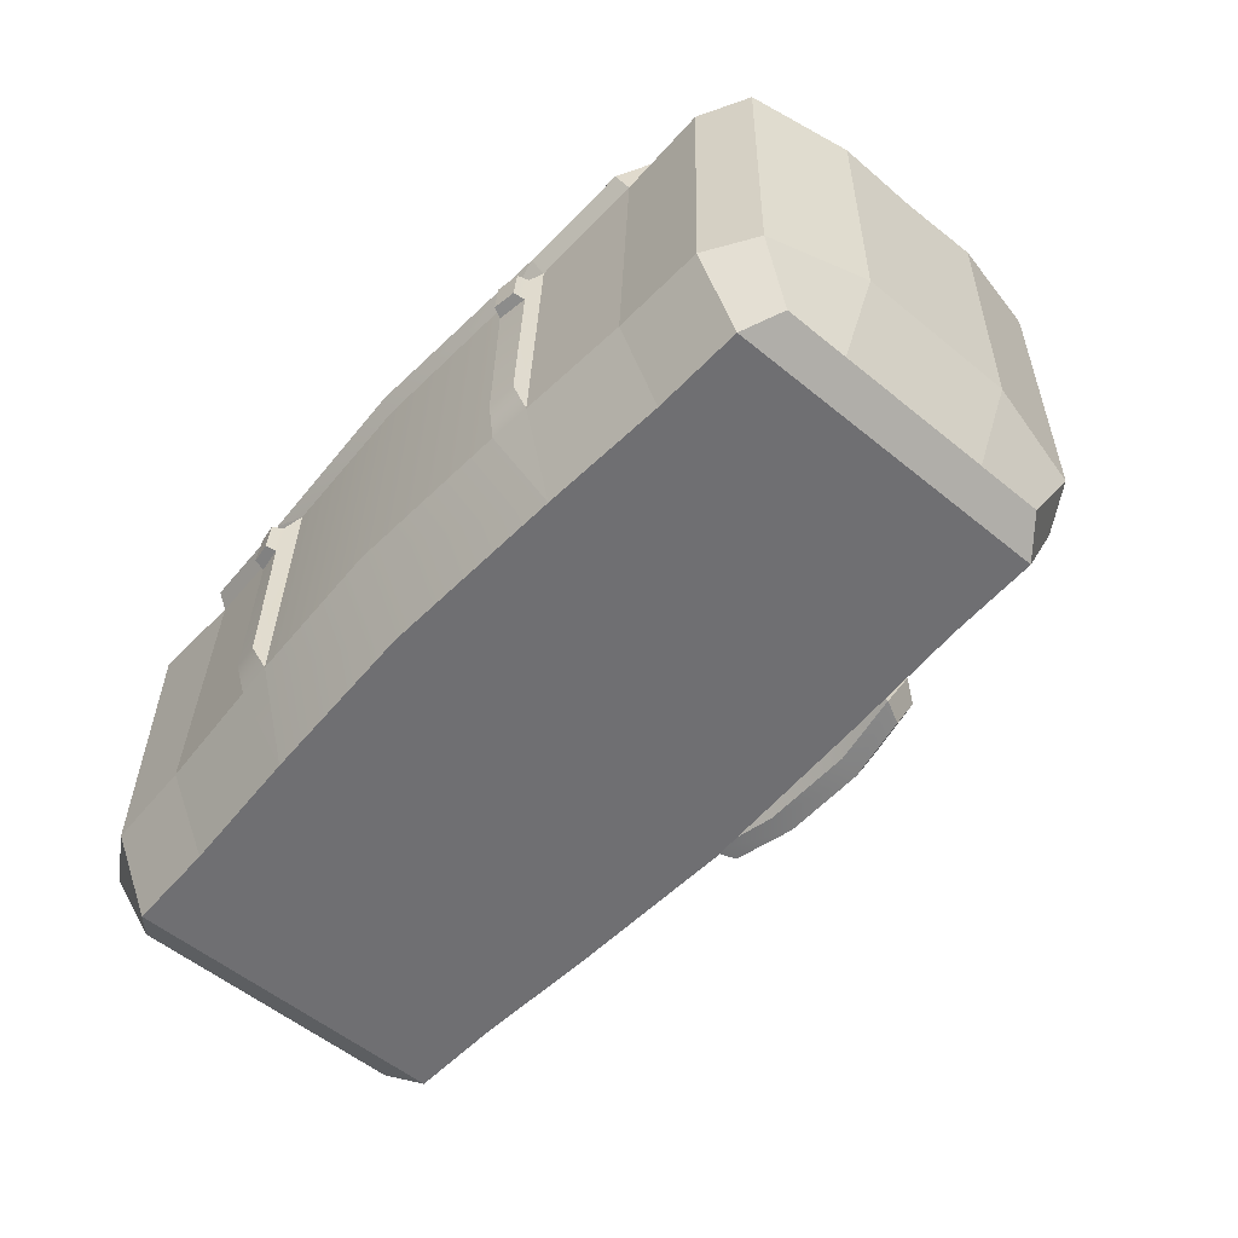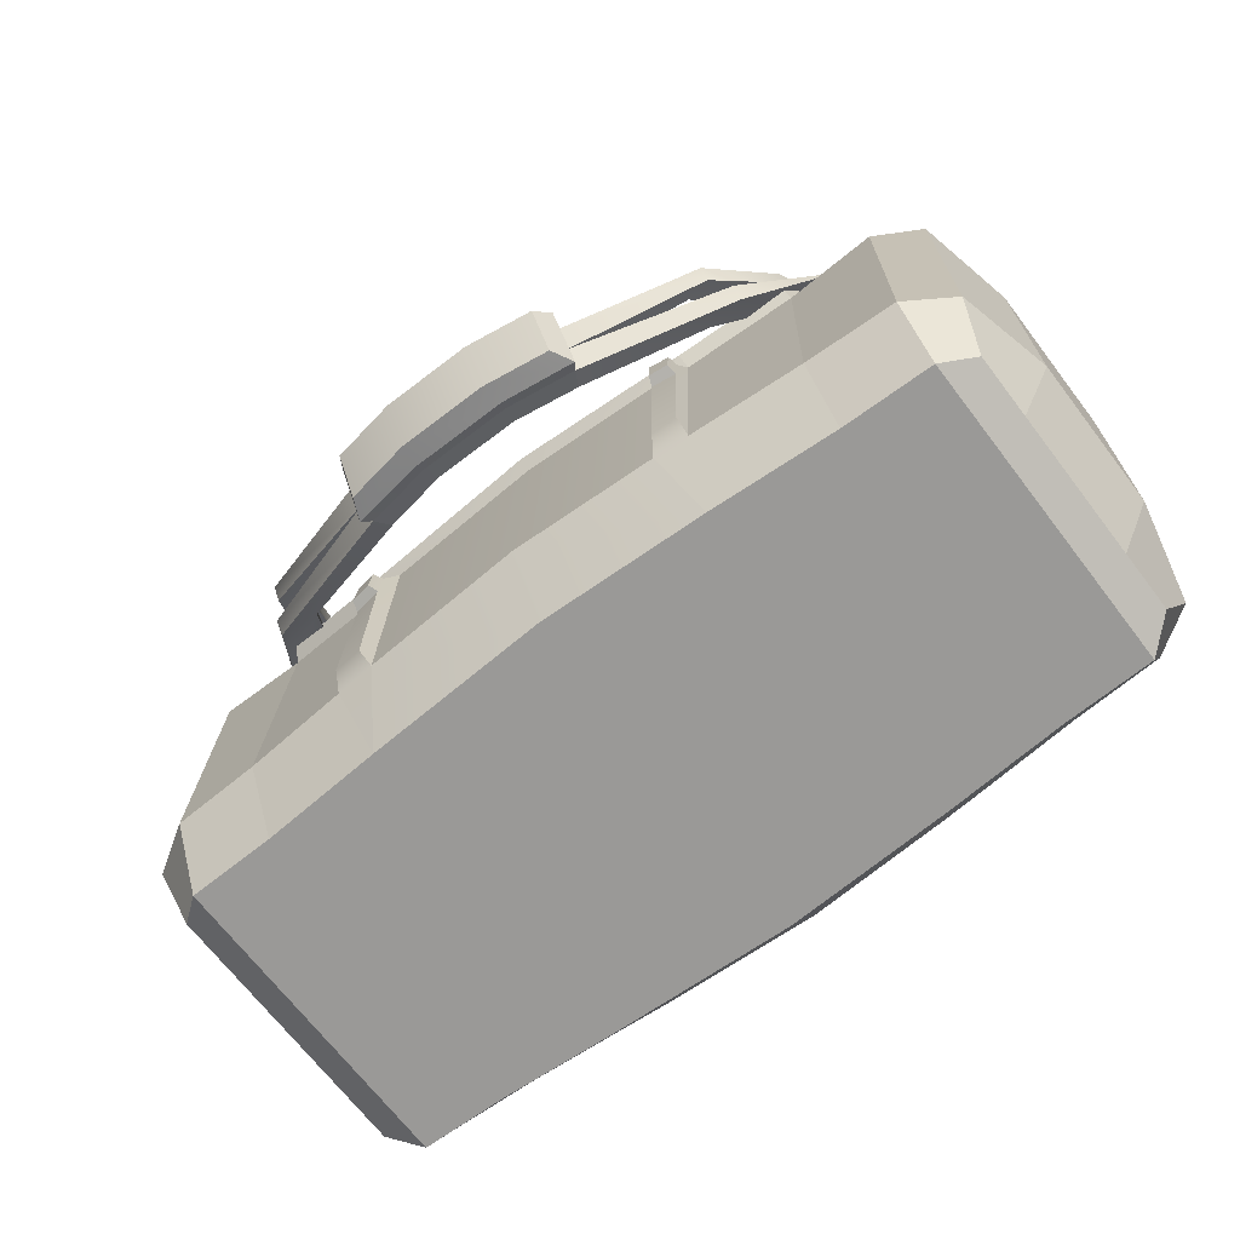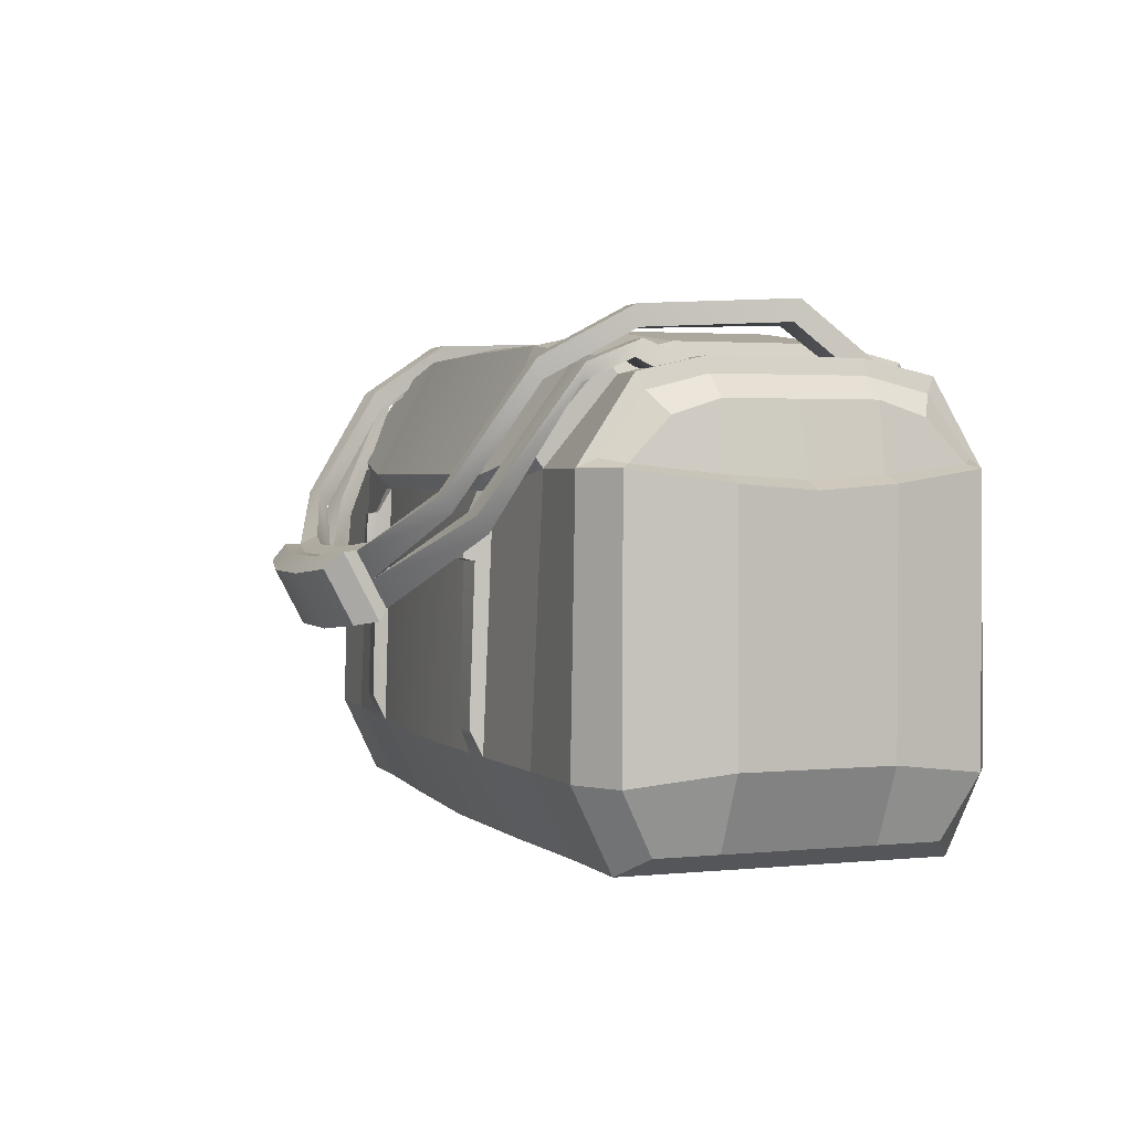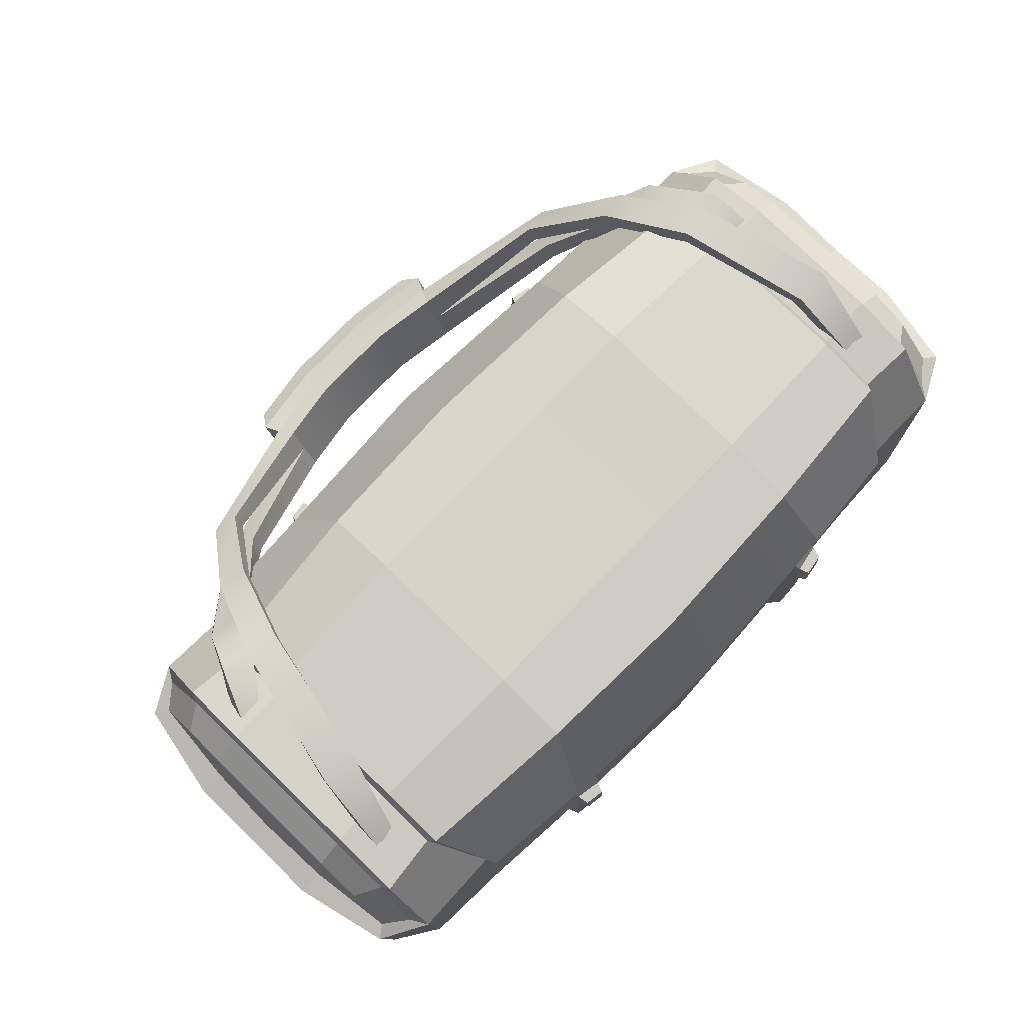
<metadata>
{"format":"obj","ext":"obj","renderer":"f3d","projection":"perspective","resolution":1024,"background":"white","views":[{"elev":-54.7,"azim":-131.1,"up":"+Y"},{"elev":-69.0,"azim":37.4,"up":"+Y"},{"elev":2.3,"azim":70.3,"up":"+Y"},{"elev":78.2,"azim":134.1,"up":"+Y"}]}
</metadata>
<code>
v -0.06465 0.1411 0.1298
v 0.06993 0.1411 0.1298
v -0.06465 0.1757 0.1479
v 0.06993 0.1757 0.1479
v -0.07018 0.1706 0.1577
v -0.07018 0.1359 0.1396
v 0.07546 0.1359 0.1396
v 0.07546 0.1706 0.1577
v -0.0744 0.1287 0.1451
v 0.07968 0.1287 0.1451
v 0.07277 0.1263 0.1593
v -0.06749 0.1263 0.1593
v 0.07277 0.16 0.1769
v -0.06749 0.16 0.1769
v 0.07968 0.1703 0.1668
v -0.0744 0.1703 0.1668
v 0.07546 0.1533 0.1487
v 0.06993 0.1584 0.1389
v -0.06465 0.1584 0.1389
v -0.07018 0.1533 0.1487
v -0.2172 0.2596 -0.12
v -0.2172 0.2554 -0.1036
v -0.2283 0.2574 -0.1031
v -0.2283 0.2616 -0.1195
v 0.2336 0.2579 -0.1051
v 0.2225 0.2559 -0.1056
v 0.2225 0.2601 -0.1221
v 0.2336 0.2621 -0.1216
v 0.2288 0.2718 0.000709
v 0.2288 0.2617 0.01439
v 0.2402 0.2724 0.001101
v 0.2402 0.2623 0.01478
v -0.2235 0.2734 -0.001499
v -0.2349 0.274 -0.001107
v -0.2235 0.2634 0.01218
v -0.2349 0.2639 0.01258
v -0.2068 0.2799 0.038
v -0.2295 0.2804 0.03839
v -0.2295 0.2908 0.03373
v -0.2068 0.2902 0.03333
v -0.2081 0.2976 -0.05501
v -0.231 0.2983 -0.05306
v -0.231 0.3115 -0.05745
v -0.2081 0.3109 -0.0594
v 0.2234 0.2894 0.03554
v 0.2234 0.2791 0.0402
v 0.2007 0.2785 0.03981
v 0.2007 0.2889 0.03515
v 0.2251 0.3 -0.05362
v 0.2022 0.2993 -0.05557
v 0.2022 0.3125 -0.05996
v 0.2251 0.3132 -0.05801
v -0.1496 0.1882 0.1038
v -0.1744 0.1865 0.1066
v -0.1744 0.1968 0.1133
v -0.1496 0.1986 0.1105
v 0.1679 0.1822 0.1057
v 0.1436 0.184 0.103
v 0.1436 0.1942 0.1099
v 0.1679 0.1924 0.1126
v 0.1578 0.2044 0.1298
v 0.1578 0.1935 0.1241
v 0.1422 0.195 0.1212
v 0.1422 0.2059 0.1269
v -0.1638 0.1925 0.1235
v -0.1482 0.194 0.1207
v -0.1482 0.2049 0.1264
v -0.1638 0.2034 0.1293
v -0.02649 0.1664 0.1649
v -0.02818 0.166 0.174
v -0.02541 0.1558 0.1841
v -0.02541 0.1221 0.1665
v -0.02817 0.1245 0.1523
v -0.02649 0.1317 0.1468
v -0.02427 0.1368 0.1371
v -0.02427 0.1542 0.1461
v -0.02427 0.1715 0.1552
v 0.02956 0.1715 0.1552
v 0.02956 0.1542 0.1461
v 0.02956 0.1368 0.1371
v 0.03177 0.1317 0.1468
v 0.03346 0.1245 0.1523
v 0.03069 0.1221 0.1665
v 0.03069 0.1558 0.1841
v 0.03346 0.166 0.174
v 0.03177 0.1664 0.1649
v 0.1847 0.2679 0.07947
v 0.1847 0.2801 0.08281
v 0.1662 0.281 0.08027
v 0.1662 0.2688 0.07692
v -0.1722 0.2613 0.0766
v -0.1722 0.2735 0.07995
v -0.1907 0.2726 0.0825
v -0.1907 0.2604 0.07915
v -0.1905 0.3074 0.02539
v -0.2112 0.307 0.02768
v -0.2112 0.2939 0.02615
v -0.1905 0.2943 0.02386
v 0.2034 0.3096 0.0315
v 0.1829 0.3101 0.02918
v 0.1829 0.2971 0.02748
v 0.2034 0.2966 0.0298
v -0.1798 0.2695 0.07236
v -0.21 0.27 0.07424
v -0.21 0.264 0.06964
v -0.1798 0.2635 0.06776
v 0.1801 0.2648 0.06507
v 0.2111 0.2653 0.06663
v 0.2111 0.2767 0.06397
v 0.1801 0.2762 0.06241
v -0.2448 0 0.06105
v 0.2448 0 0.06105
v -0.2448 0.2702 0.04533
v 0.2448 0.2702 0.04851
v -0.2448 0.2702 -0.1276
v 0.2448 0.2702 -0.1301
v -0.2448 0 -0.1397
v 0.2448 0 -0.1397
v 0.2648 0.01225 -0.1251
v 0.2648 0.01225 0.04646
v -0.2648 0.01225 -0.1251
v -0.2648 0.01225 0.04646
v -0.2092 0.2702 -0.1257
v -0.2092 0.2702 0.04408
v -0.19 0 0.06215
v -0.19 0 -0.1407
v 0.1875 0 0.06248
v 0.2068 0.2702 0.04422
v 0.2068 0.2702 -0.1258
v 0.1875 0 -0.1412
v 0.2448 0.05077 -0.1638
v 0.2734 0.05077 -0.1456
v 0.2734 0.05077 0.06692
v 0.2448 0.05077 0.08527
v 0.1875 0.05077 0.08799
v -0.19 0.05077 0.08683
v -0.2448 0.05077 0.08502
v -0.2734 0.05077 0.06692
v -0.2734 0.05077 -0.1456
v -0.2448 0.05077 -0.1637
v -0.19 0.05077 -0.1656
v 0.1875 0.05077 -0.1663
v 0.2448 0.2186 -0.161
v 0.2734 0.2186 -0.145
v 0.2734 0.2186 0.06639
v 0.2448 0.2186 0.08241
v 0.1875 0.2186 0.08049
v -0.19 0.2186 0.07963
v -0.2448 0.2186 0.08022
v -0.2734 0.2186 0.06453
v -0.2734 0.2186 -0.1435
v -0.2448 0.2186 -0.1588
v -0.19 0.2186 -0.1583
v 0.1875 0.2186 -0.159
v 0.2035 0.2796 0.04888
v 0.2035 0.2796 -0.1307
v -0.2042 0.2796 -0.1304
v -0.2042 0.2796 0.04866
v 0.1857 0.2287 0.08714
v -0.1864 0.2286 0.08667
v -0.1864 0.2286 -0.1653
v 0.1857 0.2287 -0.1657
v 0.248 0.2604 0.04378
v 0.248 0.2604 -0.1248
v 0.2644 0.2467 0.03583
v 0.2644 0.2467 -0.1152
v 0.2507 0.224 -0.1506
v 0.2654 0.2211 -0.1393
v 0.2654 0.2211 0.0606
v 0.2507 0.224 0.07193
v -0.248 0.2604 0.04062
v -0.248 0.2604 -0.1223
v -0.2644 0.2467 -0.1131
v -0.2644 0.2467 0.03319
v -0.2507 0.224 0.06951
v -0.2654 0.2211 0.05835
v -0.2654 0.2211 -0.1374
v -0.2507 0.224 -0.1484
v -0.09928 0.05077 -0.172
v -0.1137 0 -0.1455
v -0.1137 0 0.06685
v -0.09928 0.05077 0.09341
v -0.09928 0.206 0.08873
v -0.1218 0.2154 0.0925
v -0.1086 0.2912 0.05639
v -0.1086 0.2912 -0.1385
v -0.1218 0.2154 -0.1711
v -0.09928 0.206 -0.1673
v 0.09431 0.05077 -0.173
v 0.1074 0 -0.1463
v 0.1074 0 0.06767
v 0.09431 0.05077 0.09438
v 0.09431 0.206 0.08939
v 0.1151 0.2154 0.09353
v 0.1026 0.2912 0.05711
v 0.1026 0.2912 -0.1393
v 0.1151 0.2154 -0.1721
v 0.09431 0.206 -0.1679
v -0.1238 0.206 0.08513
v -0.1238 0.05077 0.0916
v -0.1238 0.05077 -0.1702
v -0.1238 0.206 -0.1637
v 0.1163 0.05077 -0.1716
v 0.1163 0.05077 0.09295
v 0.1163 0.206 0.08654
v 0.1163 0.206 -0.1651
v 0.2644 0.256 -0.03893
v 0.2733 0.2124 -0.03923
v 0.287 0.2069 -0.03931
v 0.287 0.05878 -0.03931
v 0.2648 0.01225 -0.03932
v 0.2448 0 -0.03931
v 0.1875 0 -0.03931
v 0.1074 0 -0.03932
v -0.1137 0 -0.03932
v -0.19 0 -0.03931
v -0.2448 0 -0.03931
v -0.2648 0.01225 -0.03932
v -0.287 0.05878 -0.03931
v -0.287 0.2069 -0.03931
v -0.2733 0.2124 -0.03925
v -0.2644 0.256 -0.03897
v -0.248 0.2696 -0.03869
v -0.2448 0.2795 -0.03866
v -0.2092 0.2795 -0.0387
v -0.2042 0.2893 -0.03868
v -0.1086 0.3009 -0.03864
v 0.1026 0.3009 -0.03863
v 0.2035 0.2893 -0.03867
v 0.2068 0.2795 -0.0387
v 0.2448 0.2795 -0.03861
v 0.248 0.2696 -0.03864
v 0.2448 0.2795 -0.08635
v 0.2068 0.2795 -0.08653
v 0.2035 0.2893 -0.08914
v 0.1026 0.3009 -0.09222
v -0.1086 0.3009 -0.09184
v -0.2042 0.2893 -0.08905
v -0.2092 0.2795 -0.08646
v -0.2448 0.2795 -0.08635
v -0.248 0.2696 -0.08635
v -0.2644 0.256 -0.08635
v -0.2718 0.2152 -0.08635
v -0.287 0.2104 -0.08635
v -0.287 0.05878 -0.08635
v -0.2648 0.01225 -0.08635
v -0.2448 0 -0.08635
v -0.19 0 -0.08684
v -0.1137 0 -0.08907
v 0.1074 0 -0.08945
v 0.1875 0 -0.08701
v 0.2448 0 -0.08635
v 0.2648 0.01225 -0.08635
v 0.287 0.05878 -0.08635
v 0.287 0.2104 -0.08635
v 0.2718 0.2152 -0.08635
v 0.2644 0.256 -0.08635
v 0.248 0.2696 -0.08635
v 0.2644 0.256 0.006999
v 0.2716 0.2152 0.006999
v 0.287 0.2104 0.006999
v 0.287 0.05878 0.006999
v 0.2648 0.01225 0.006999
v 0.2448 0 0.006999
v 0.1875 0 0.007651
v 0.1074 0 0.01005
v -0.1137 0 0.009674
v -0.19 0 0.007487
v -0.2448 0 0.006999
v -0.2648 0.01225 0.006999
v -0.287 0.05878 0.006999
v -0.287 0.2104 0.006999
v -0.2716 0.2152 0.006999
v -0.2644 0.256 0.006999
v -0.248 0.2696 0.006999
v -0.2448 0.2795 0.006999
v -0.2092 0.2795 0.007106
v -0.2042 0.2893 0.009656
v -0.1086 0.3009 0.0124
v 0.1026 0.3009 0.01278
v 0.2035 0.2893 0.009748
v 0.2068 0.2795 0.007178
v 0.2448 0.2795 0.006999
v 0.248 0.2696 0.006999
v 0.002282 0.2154 -0.1784
v 0.002643 0.2912 -0.1432
v 0.002395 0.2988 -0.09156
v 0.002395 0.2988 -0.03864
v 0.002395 0.2988 0.01213
v 0.002643 0.2912 0.06083
v 0.002282 0.2154 0.09984
v 0.003156 0.206 0.09373
v 0.003156 0.05077 0.09876
v 0.002519 0 0.07216
v 0.002519 0 0.01213
v 0.002519 0 -0.03932
v 0.002519 0 -0.09156
v 0.002519 0 -0.1508
v 0.003156 0.05077 -0.1774
v 0.003156 0.206 -0.1723
v -0.1042 0.06724 0.1004
v -0.1042 0.19 0.09686
v -0.1219 0.19 0.09364
v -0.1219 0.06725 0.09896
v -0.1042 0.19 -0.1754
v -0.1042 0.06724 -0.179
v -0.1219 0.06725 -0.1779
v -0.1219 0.19 -0.1722
v 0.1147 0.06725 0.1008
v 0.1146 0.19 0.09517
v 0.09896 0.19 0.09781
v 0.09896 0.06724 0.1016
v 0.1146 0.19 -0.1737
v 0.1147 0.06725 -0.179
v 0.09896 0.06724 -0.1803
v 0.09896 0.19 -0.1764
v -0.1219 0.1652 0.09543
v -0.1042 0.1652 0.09841
v 0.09896 0.1652 0.09947
v 0.1146 0.1652 0.09727
v 0.1146 0.1652 -0.1757
v 0.09896 0.1652 -0.178
v -0.1042 0.1652 -0.177
v -0.1219 0.1652 -0.1741
v -0.1204 0.1668 0.1023
v -0.1068 0.1668 0.1043
v -0.1068 0.1888 0.103
v -0.1204 0.1888 0.1007
v -0.1068 0.1888 -0.1816
v -0.1068 0.1668 -0.1829
v -0.1204 0.1668 -0.1808
v -0.1204 0.1888 -0.1792
v 0.1012 0.1668 0.1056
v 0.1133 0.1668 0.104
v 0.1133 0.1888 0.1023
v 0.1012 0.1888 0.1041
v 0.1133 0.1888 -0.1809
v 0.1133 0.1668 -0.1825
v 0.1012 0.1668 -0.1841
v 0.1012 0.1888 -0.1827
f 82 83 72 73
f 83 84 71 72
f 84 85 70 71
f 78 79 76 77
f 10 15 13 11
f 16 9 12 14
f 21 22 23 24
f 80 81 74 75
f 25 26 27 28
f 69 86 78 77
f 81 82 73 74
f 70 85 86 69
f 10 17 15
f 16 20 9
f 7 17 10
f 30 29 31 32
f 15 17 8
f 76 79 80 75
f 34 33 35 36
f 5 20 16
f 9 20 6
f 19 66 67 3
f 65 66 19 20
f 68 65 20 5
f 67 68 5 3
f 103 104 55 56
f 104 105 54 55
f 110 107 58 59
f 109 110 59 60
f 108 109 60 57
f 107 108 57 58
f 89 90 63 64
f 88 89 64 61
f 87 88 61 62
f 44 41 22 21
f 41 42 23 22
f 42 43 24 23
f 43 44 21 24
f 49 50 26 25
f 50 51 27 26
f 51 52 28 27
f 52 49 25 28
f 47 48 29 30
f 48 45 31 29
f 45 46 32 31
f 46 47 30 32
f 39 40 33 34
f 40 37 35 33
f 37 38 36 35
f 38 39 34 36
f 105 106 53 54
f 106 103 56 53
f 94 91 66 65
f 92 93 68 67
f 91 92 67 66
f 90 87 62 63
f 1 6 54 53
f 6 20 55 54
f 20 19 56 55
f 19 1 53 56
f 7 2 58 57
f 2 18 59 58
f 18 17 60 59
f 17 7 57 60
f 8 17 62 61
f 17 18 63 62
f 18 4 64 63
f 4 8 61 64
f 93 94 65 68
f 70 69 5 16
f 14 71 70 16
f 12 72 71 14
f 9 73 72 12
f 6 74 73 9
f 1 75 74 6
f 19 76 75 1
f 3 77 76 19
f 5 69 77 3
f 79 78 4 18
f 80 79 18 2
f 81 80 2 7
f 82 81 7 10
f 83 82 10 11
f 84 83 11 13
f 85 84 13 15
f 8 86 85 15
f 78 86 8 4
f 102 99 88 87
f 99 100 89 88
f 100 101 90 89
f 101 102 87 90
f 98 95 92 91
f 95 96 93 92
f 96 97 94 93
f 97 98 91 94
f 44 43 96 95
f 42 97 96 43
f 42 41 98 97
f 41 44 95 98
f 51 100 99 52
f 50 101 100 51
f 50 49 102 101
f 52 99 102 49
f 39 104 103 40
f 38 105 104 39
f 38 37 106 105
f 37 40 103 106
f 46 108 107 47
f 45 109 108 46
f 48 110 109 45
f 47 107 110 48
f 191 192 293 294
f 287 288 228 236
f 189 190 298 299
f 296 297 250 214
f 210 211 253 254
f 245 246 218 219
f 211 212 252 253
f 118 131 132 119
f 257 258 232 207
f 133 134 112 120
f 246 247 217 218
f 111 137 138 122
f 222 223 241 242
f 139 140 117 121
f 181 182 200
f 180 201 179
f 224 225 239 240
f 111 125 136 137
f 247 248 216 217
f 140 141 126 117
f 134 135 127 112
f 233 234 230 231
f 130 142 131 118
f 212 213 251 252
f 132 131 143 144
f 209 210 254 255
f 145 146 134 133
f 146 147 135 134
f 292 293 192 193
f 325 326 327 328
f 137 136 148 149
f 138 137 149 150
f 244 245 219 220
f 151 152 140 139
f 152 153 141 140
f 329 330 331 332
f 198 189 299 300
f 131 142 154 143
f 168 167 164 166
f 207 208 256 257
f 163 170 169 165
f 128 147 146 114
f 290 291 194 195
f 149 148 124 113
f 176 175 171 174
f 242 243 221 222
f 172 178 177 173
f 115 123 153 152
f 196 197 285 286
f 143 154 129 116
f 229 230 234 235
f 238 239 225 226
f 147 128 155 159
f 124 148 160 158
f 184 199 183
f 187 188 202
f 153 123 157 161
f 197 198 300 285
f 129 154 162 156
f 258 233 231 232
f 144 143 167 168
f 143 116 164 167
f 208 209 255 256
f 114 146 170 163
f 146 145 169 170
f 223 224 240 241
f 150 149 175 176
f 149 113 171 175
f 243 244 220 221
f 115 152 178 172
f 152 151 177 178
f 291 292 193 194
f 190 189 203
f 191 204 192
f 333 334 335 336
f 194 193 205
f 197 206 198
f 337 338 339 340
f 186 187 161 157
f 237 238 226 227
f 158 160 184 185
f 148 199 184 160
f 200 199 148 136
f 181 200 136 125
f 215 216 248 249
f 126 141 201 180
f 202 201 141 153
f 187 202 153 161
f 190 203 142 130
f 213 214 250 251
f 135 204 191 127
f 147 205 204 135
f 194 205 147 159
f 195 194 159 155
f 235 236 228 229
f 162 197 196 156
f 154 206 197 162
f 142 203 206 154
f 259 260 208 207
f 260 261 209 208
f 261 262 210 209
f 262 263 211 210
f 263 264 212 211
f 264 265 213 212
f 265 266 214 213
f 295 296 214 266
f 267 268 216 215
f 217 216 268 269
f 218 217 269 270
f 219 218 270 271
f 220 219 271 272
f 221 220 272 273
f 222 221 273 274
f 274 275 223 222
f 275 276 224 223
f 276 277 225 224
f 226 225 277 278
f 227 226 278 279
f 288 289 280 228
f 229 228 280 281
f 281 282 230 229
f 231 230 282 283
f 232 231 283 284
f 207 232 284 259
f 129 234 233 116
f 235 234 129 156
f 196 236 235 156
f 286 287 236 196
f 157 238 237 186
f 123 239 238 157
f 240 239 123 115
f 241 240 115 172
f 242 241 172 173
f 177 243 242 173
f 151 244 243 177
f 139 245 244 151
f 121 246 245 139
f 117 247 246 121
f 117 126 248 247
f 249 248 126 180
f 190 250 297 298
f 251 250 190 130
f 252 251 130 118
f 253 252 118 119
f 254 253 119 132
f 255 254 132 144
f 256 255 144 168
f 257 256 168 166
f 164 258 257 166
f 116 233 258 164
f 169 260 259 165
f 145 261 260 169
f 133 262 261 145
f 120 263 262 133
f 112 264 263 120
f 127 265 264 112
f 191 266 265 127
f 294 295 266 191
f 125 268 267 181
f 269 268 125 111
f 270 269 111 122
f 271 270 122 138
f 272 271 138 150
f 273 272 150 176
f 274 273 176 174
f 171 275 274 174
f 113 276 275 171
f 113 124 277 276
f 278 277 124 158
f 279 278 158 185
f 195 280 289 290
f 281 280 195 155
f 128 282 281 155
f 283 282 128 114
f 284 283 114 163
f 259 284 163 165
f 286 285 187 186
f 237 287 286 186
f 227 288 287 237
f 279 289 288 227
f 290 289 279 185
f 184 291 290 185
f 184 183 292 291
f 182 293 292 183
f 294 293 182 181
f 267 295 294 181
f 215 296 295 267
f 249 297 296 215
f 298 297 249 180
f 299 298 180 179
f 300 299 179 188
f 285 300 188 187
f 182 318 301
f 183 199 303 302
f 199 200 317 303
f 200 182 301 304
f 188 179 323 305
f 179 201 307 306
f 201 324 307
f 202 188 305 308
f 204 320 309
f 205 193 311 310
f 193 192 319 311
f 192 204 309 312
f 206 203 321 313
f 203 189 315 314
f 189 198 316 322
f 198 206 313 316
f 301 318 317 304
f 309 320 319 312
f 319 192 312
f 204 205 310 320
f 182 183 302 318
f 317 200 304
f 322 321 314 315
f 324 323 306 307
f 321 203 314
f 189 322 315
f 323 179 306
f 201 202 308 324
f 317 318 326 325
f 318 302 327 326
f 302 303 328 327
f 303 317 325 328
f 305 323 330 329
f 323 324 331 330
f 324 308 332 331
f 308 305 329 332
f 319 320 334 333
f 320 310 335 334
f 310 311 336 335
f 311 319 333 336
f 313 321 338 337
f 321 322 339 338
f 322 316 340 339
f 316 313 337 340

</code>
